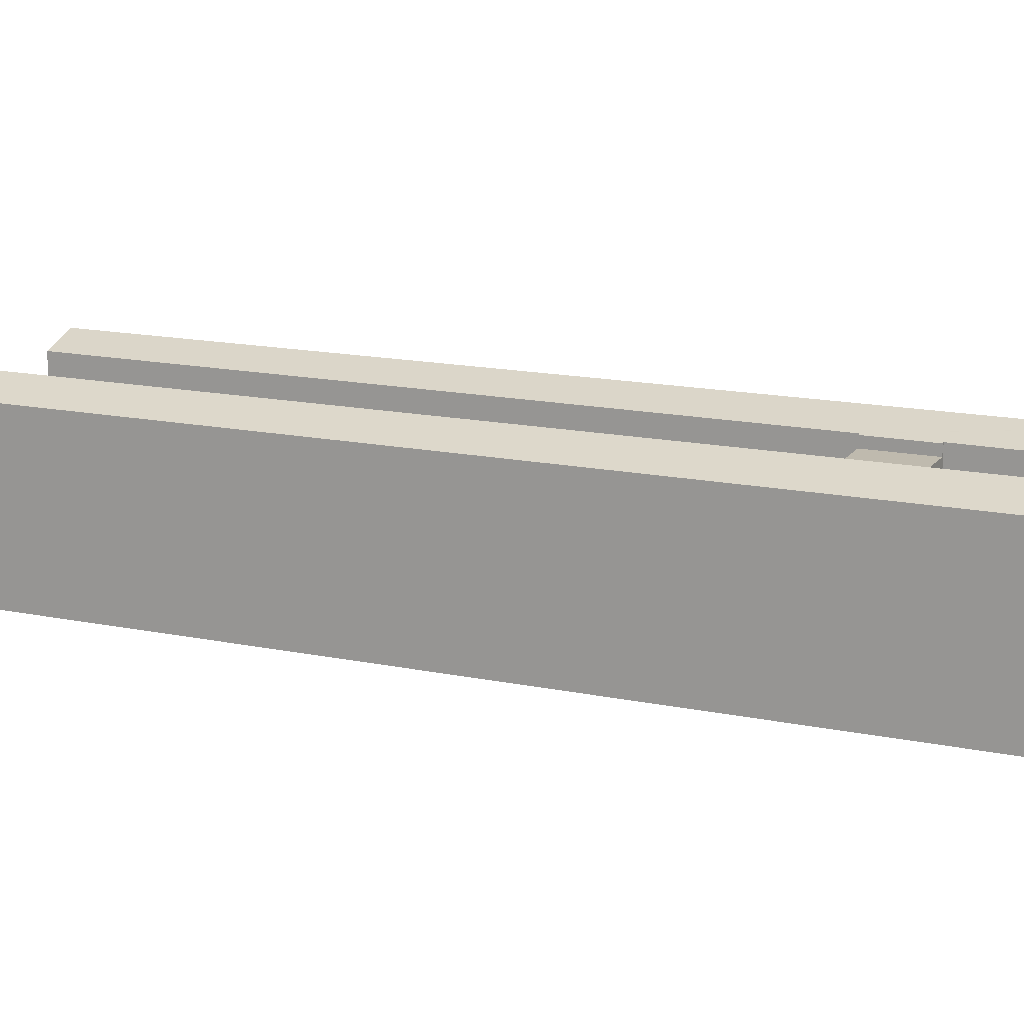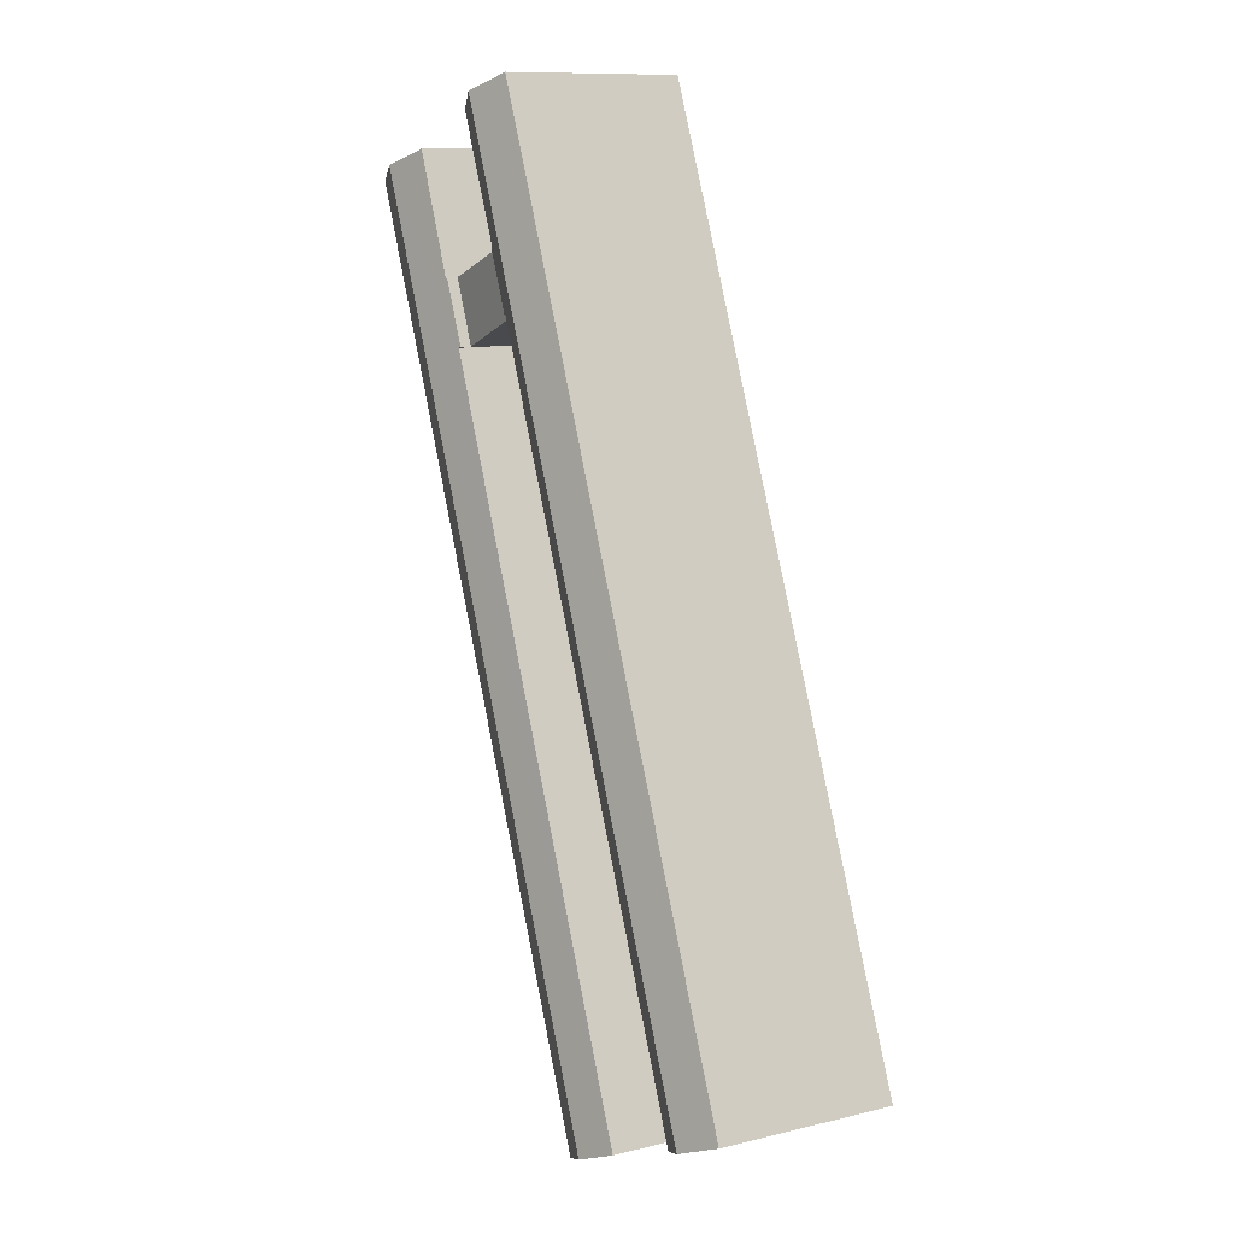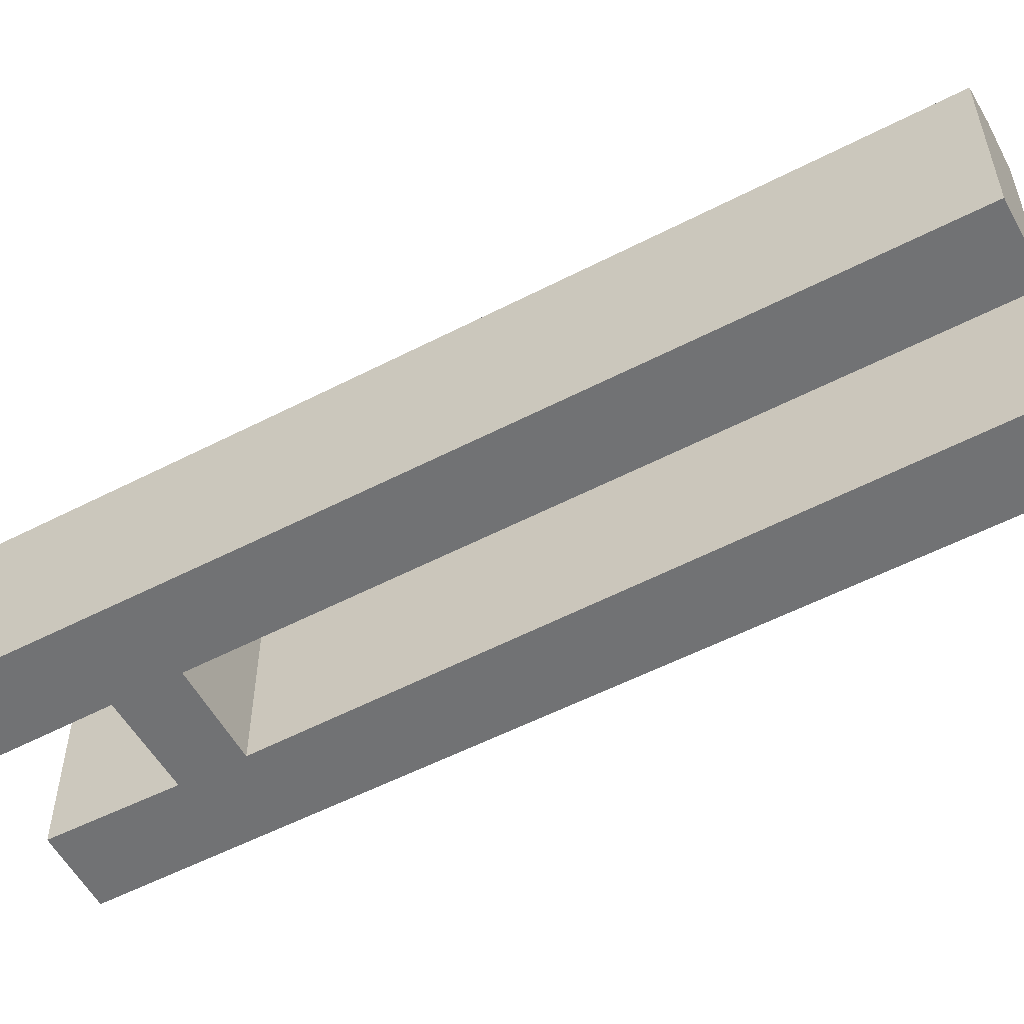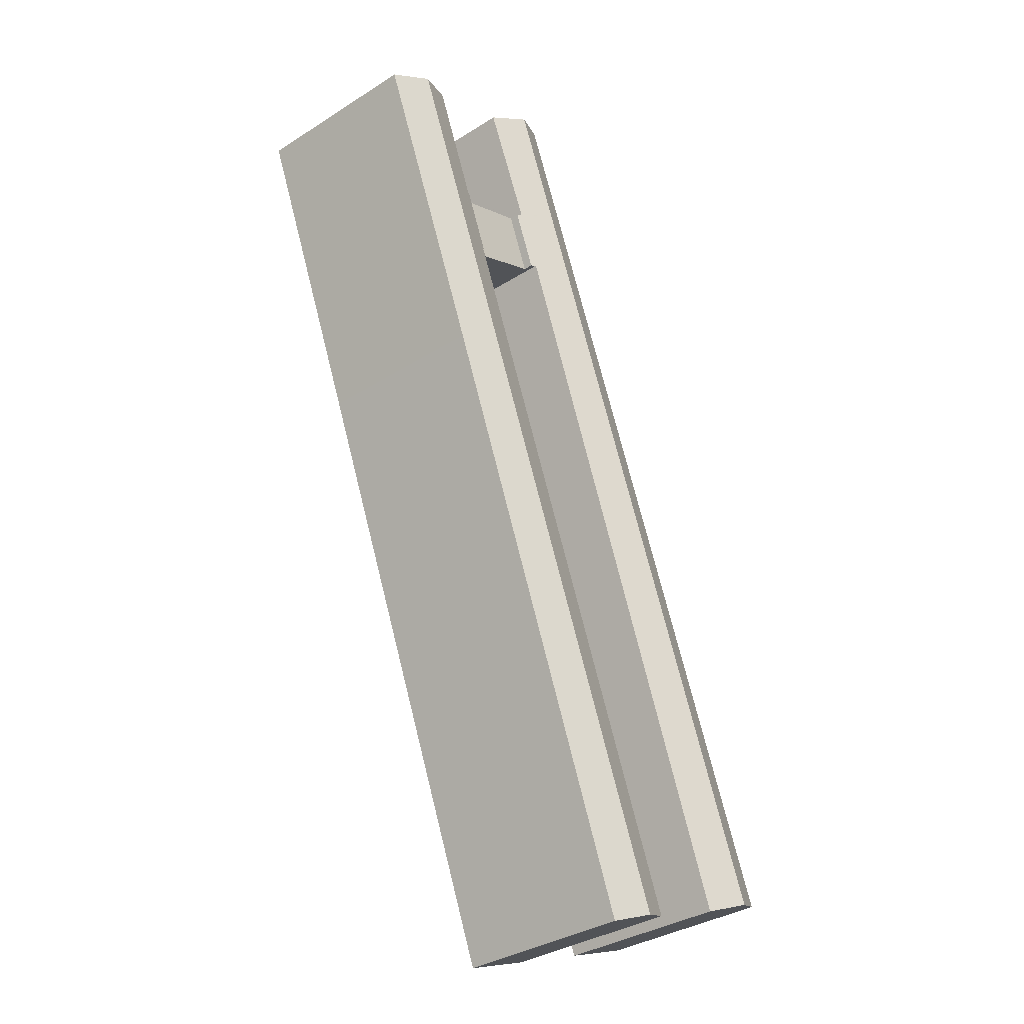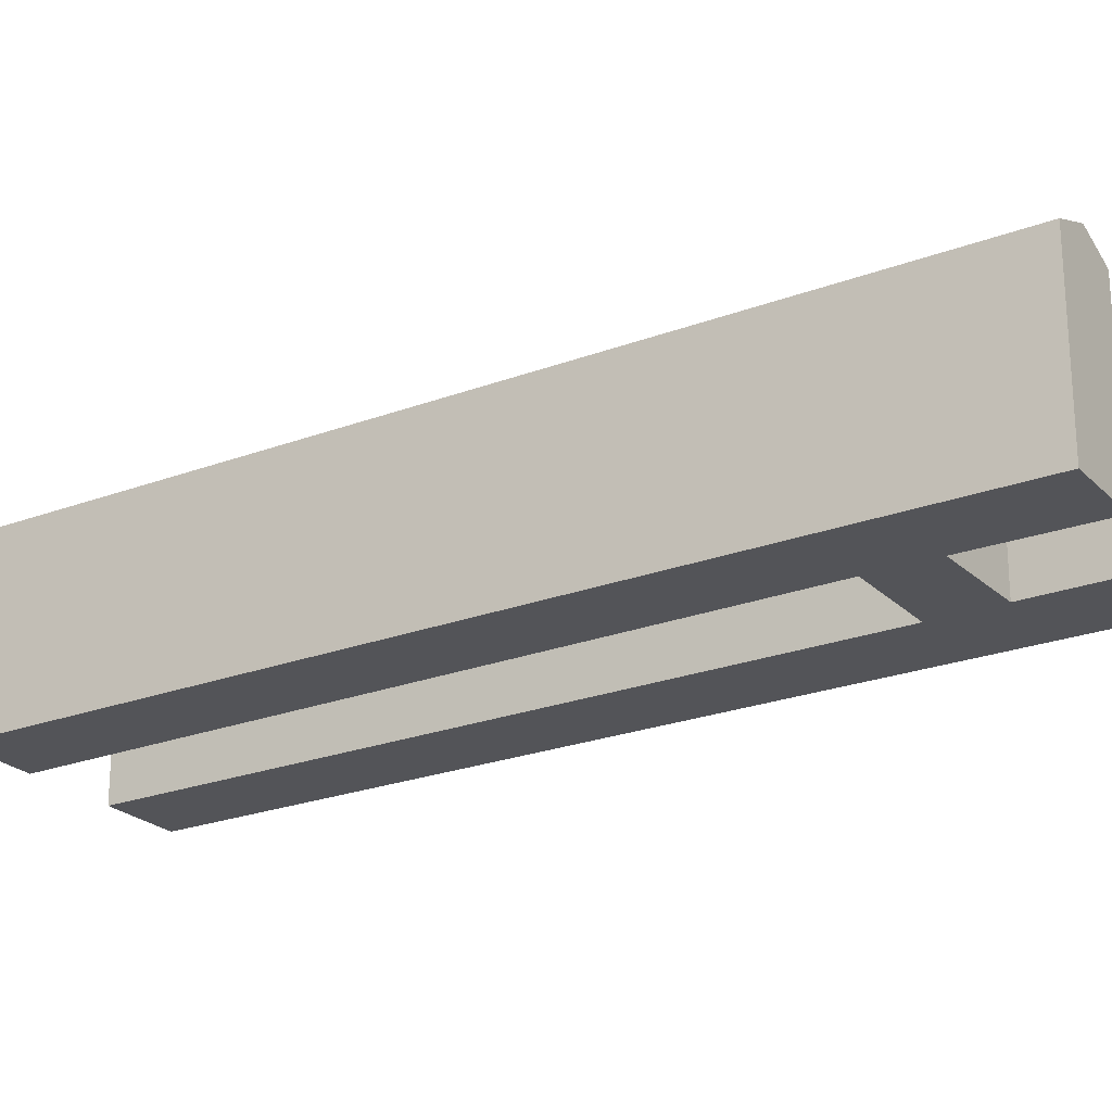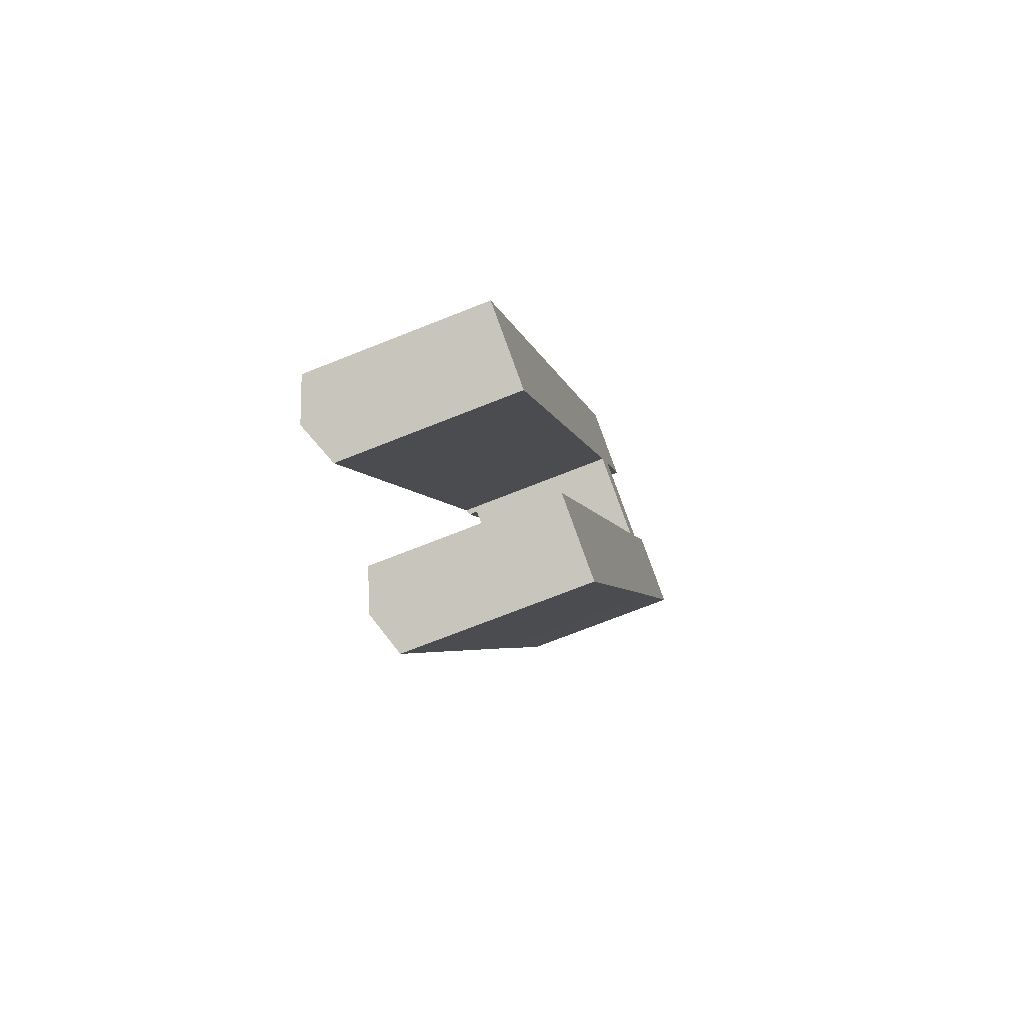
<metadata>
{"format":"obj","ext":"obj","renderer":"f3d","projection":"perspective","resolution":1024,"background":"white","views":[{"elev":15.7,"azim":-44.6,"up":"+Y"},{"elev":10.8,"azim":-121.1,"up":"+Z"},{"elev":-55.6,"azim":140.4,"up":"+Y"},{"elev":-35.0,"azim":130.2,"up":"+Z"},{"elev":-23.4,"azim":-35.5,"up":"+Y"},{"elev":-72.9,"azim":-68.4,"up":"+Z"}]}
</metadata>
<code>
v  25.36 8.861 36.16
v  21.41 8.221 31.47
v  23.54 8.207 36.88
v  20.17 8.193 28.63
v  20.27 8.227 28.6
v  20.24 8.227 28.52
v  7.604 8.251 -3.042
v  9.298 8.861 -3.72
v  22 8.861 27.82
v  23.16 8.861 30.69
v  21.3 8.193 31.43
v  21.33 8.193 31.5
v  12.85 8.228 0.022
v  11.06 8.226 -4.425
v  21.68 8.234 22.02
v  23.75 8.231 27.12
v  24.91 8.229 29.98
v  27.13 8.226 35.47
v  11.06 2.71e-16 -4.425
v  7.604 1.863e-16 -3.042
v  9.298 2.278e-16 -3.72
v  20.27 -1.751e-15 28.6
v  20.17 -1.753e-15 28.63
v  20.24 -1.747e-15 28.52
v  21.33 -1.929e-15 31.5
v  21.3 -1.924e-15 31.43
v  21.41 -1.927e-15 31.47
v  23.54 -2.258e-15 36.88
v  27.13 -2.172e-15 35.47
v  25.36 -2.214e-15 36.16
v  24.91 -1.836e-15 29.98
v  23.75 -1.661e-15 27.12
v  21.68 -1.348e-15 22.02
v  12.85 -1.347e-18 0.022
v  21.3 7.696 31.43
v  17.94 7.696 32.77
v  21.33 7.696 31.5
v  20.17 7.696 28.63
v  16.36 7.696 30.17
v  17.48 7.696 32.95
v  17.48 -2.017e-15 32.95
v  17.94 -2.007e-15 32.77
v  16.36 -1.848e-15 30.17
v  1.77 8.919 -0.708
v  16.08 8.239 30.19
v  3.564 8.161 -1.426
v  14.47 8.919 30.84
v  16.11 8.239 30.27
v  17.48 8.133 32.95
v  16.36 8.133 30.17
v  17.25 8.23 33.03
v  15.62 8.919 33.7
v  17.25 8.23 33.05
v  19.53 8.197 38.47
v  17.82 8.919 39.17
v  12.7 8.172 31.54
v  0 8.172 5.004e-16
v  13.85 8.172 34.41
v  16.06 8.172 39.89
v  0 0 0
v  16.06 -2.443e-15 39.89
v  12.7 -1.931e-15 31.54
v  13.85 -2.107e-15 34.41
v  19.53 -2.356e-15 38.47
v  17.82 -2.398e-15 39.17
v  17.25 -2.023e-15 33.03
v  17.25 -2.024e-15 33.05
v  16.11 -1.854e-15 30.27
v  3.564 8.732e-17 -1.426
v  1.77 4.335e-17 -0.708
v  16.08 -1.849e-15 30.19
g defaultobject
f 1 2 3
f 2 1 4
f 4 1 5
f 5 1 6
f 6 1 7
f 7 1 8
f 8 1 9
f 9 1 10
f 2 11 12
f 11 2 4
f 8 13 14
f 13 8 9
f 13 9 15
f 15 9 16
f 16 9 17
f 17 9 10
f 17 10 18
f 18 10 1
f 14 7 8
f 7 14 19
f 7 19 20
f 20 19 21
f 22 4 5
f 4 22 23
f 20 6 7
f 6 20 24
f 6 24 5
f 5 24 22
f 23 11 4
f 11 23 12
f 12 23 25
f 25 23 26
f 27 3 2
f 3 27 28
f 12 27 2
f 27 12 25
f 3 18 1
f 18 3 28
f 18 28 29
f 29 28 30
f 29 17 18
f 17 29 31
f 17 31 16
f 16 31 15
f 15 31 32
f 15 32 33
f 15 33 13
f 13 33 34
f 13 34 14
f 14 34 19
f 30 31 29
f 31 30 28
f 31 28 27
f 31 27 25
f 31 25 26
f 31 26 23
f 31 23 22
f 31 22 32
f 32 22 24
f 32 24 20
f 32 20 33
f 33 20 34
f 34 20 19
f 19 20 21
f 35 36 37
f 36 35 38
f 36 38 39
f 36 39 40
f 41 36 40
f 36 41 37
f 37 41 25
f 25 41 42
f 25 35 37
f 35 25 38
f 38 25 23
f 23 25 26
f 23 39 38
f 39 23 43
f 43 40 39
f 40 43 41
f 42 26 25
f 26 42 23
f 23 42 41
f 23 41 43
f 44 45 46
f 45 44 47
f 45 47 48
f 48 49 50
f 49 48 47
f 49 47 51
f 51 47 52
f 51 52 53
f 53 52 54
f 54 52 55
f 56 44 57
f 44 56 47
f 47 56 58
f 47 58 52
f 52 58 59
f 52 59 55
f 60 56 57
f 56 60 58
f 58 60 59
f 59 60 61
f 61 60 62
f 61 62 63
f 59 54 55
f 54 59 61
f 54 61 64
f 64 61 65
f 66 49 51
f 49 66 41
f 64 53 54
f 53 64 51
f 51 64 66
f 66 64 67
f 50 68 48
f 68 50 43
f 46 57 44
f 57 46 69
f 57 69 60
f 60 69 70
f 41 50 49
f 50 41 43
f 68 45 48
f 45 68 46
f 46 68 69
f 69 68 71
f 65 67 64
f 67 65 66
f 66 65 68
f 68 65 70
f 70 65 60
f 60 65 63
f 63 65 61
f 60 63 62
f 71 70 69
f 70 71 68
f 41 68 43
f 68 41 66

</code>
